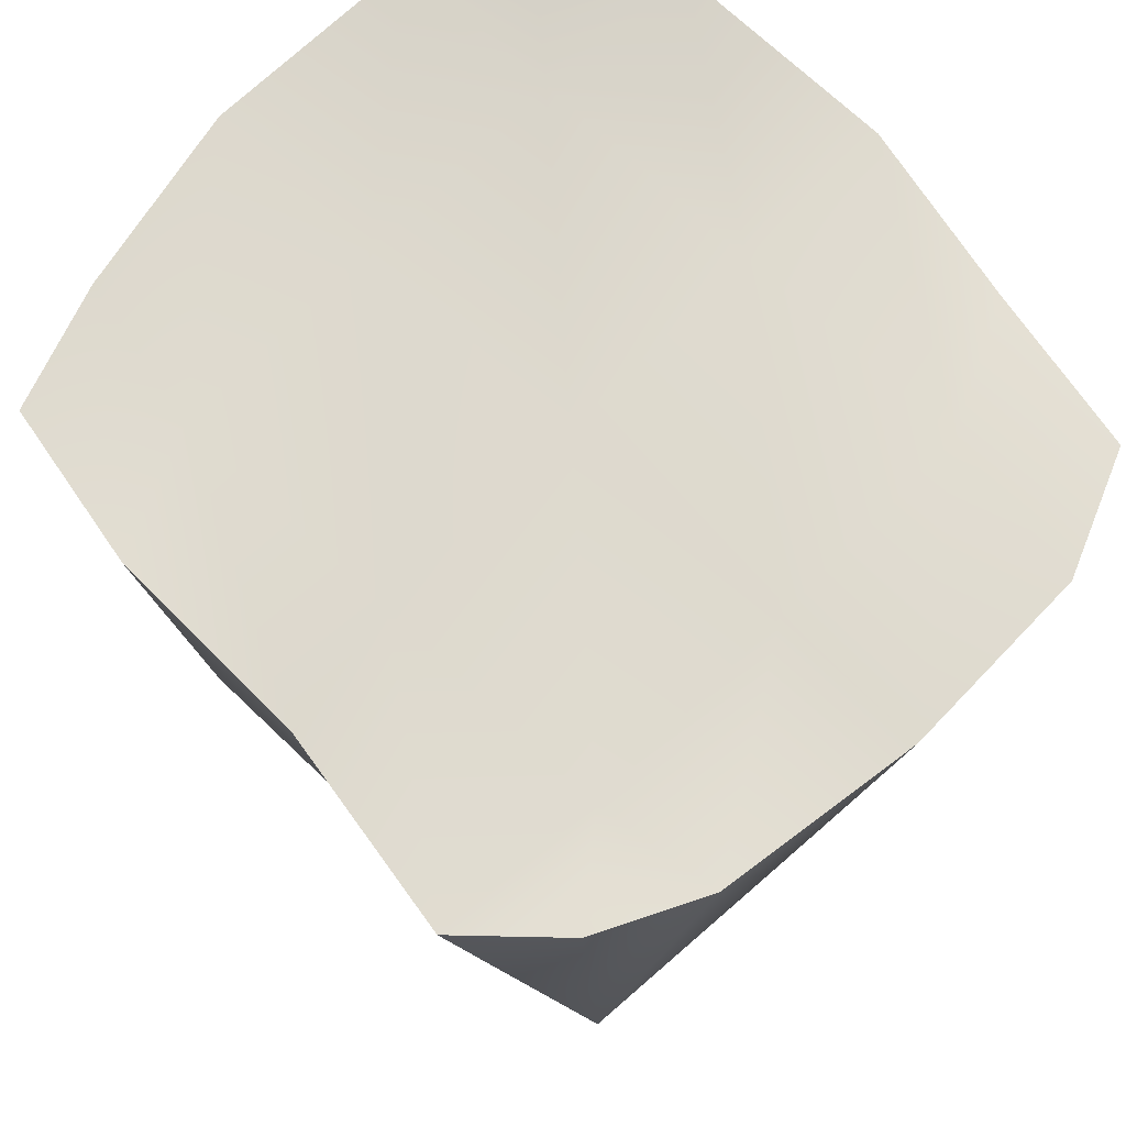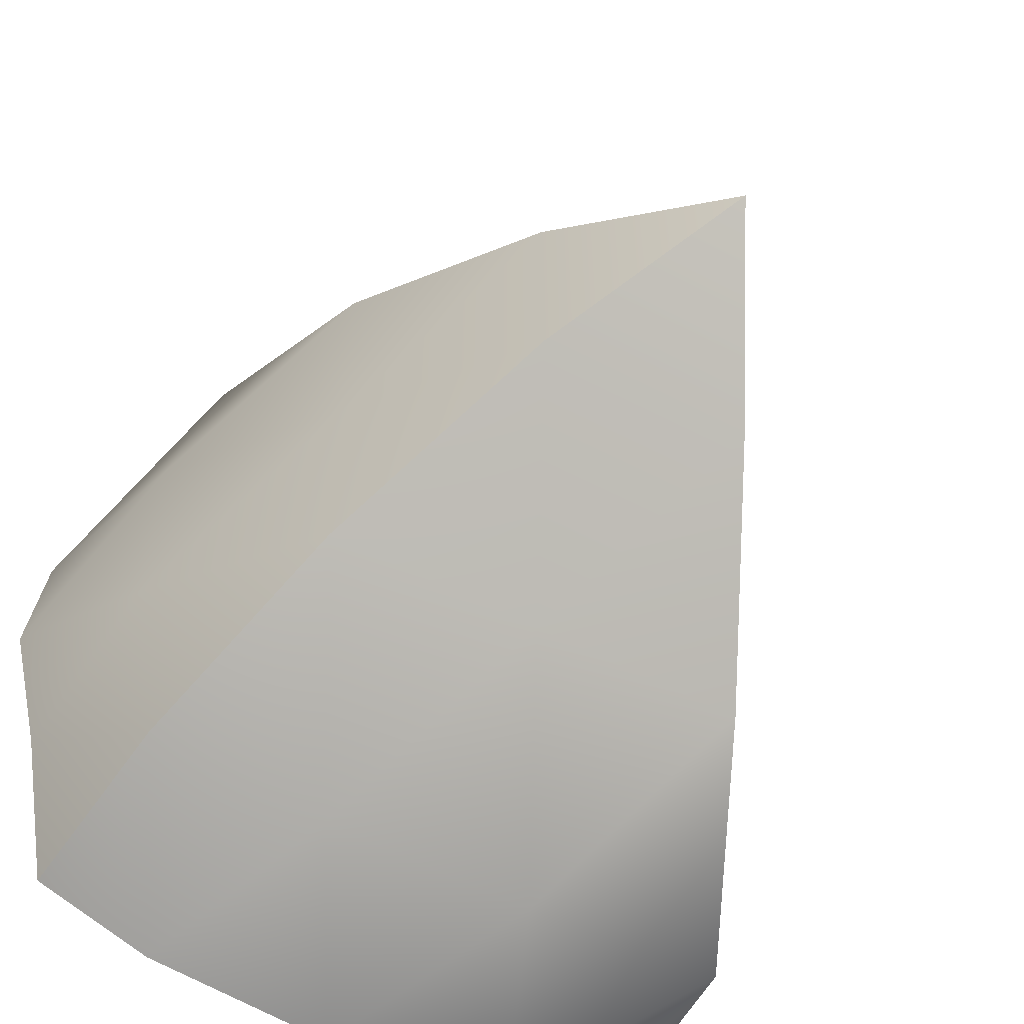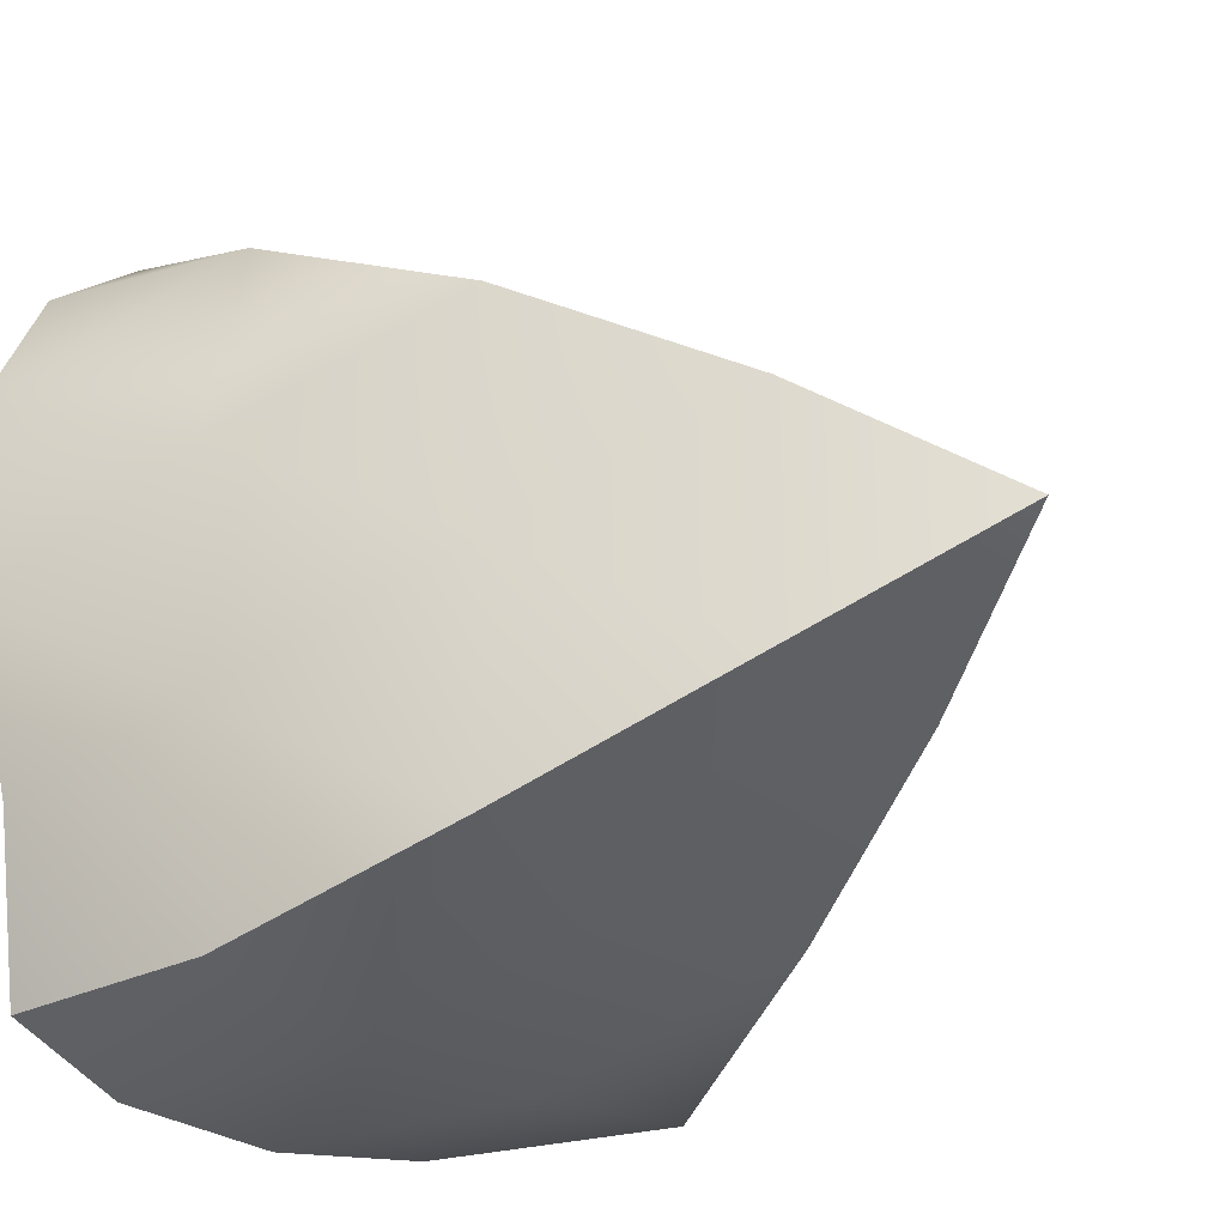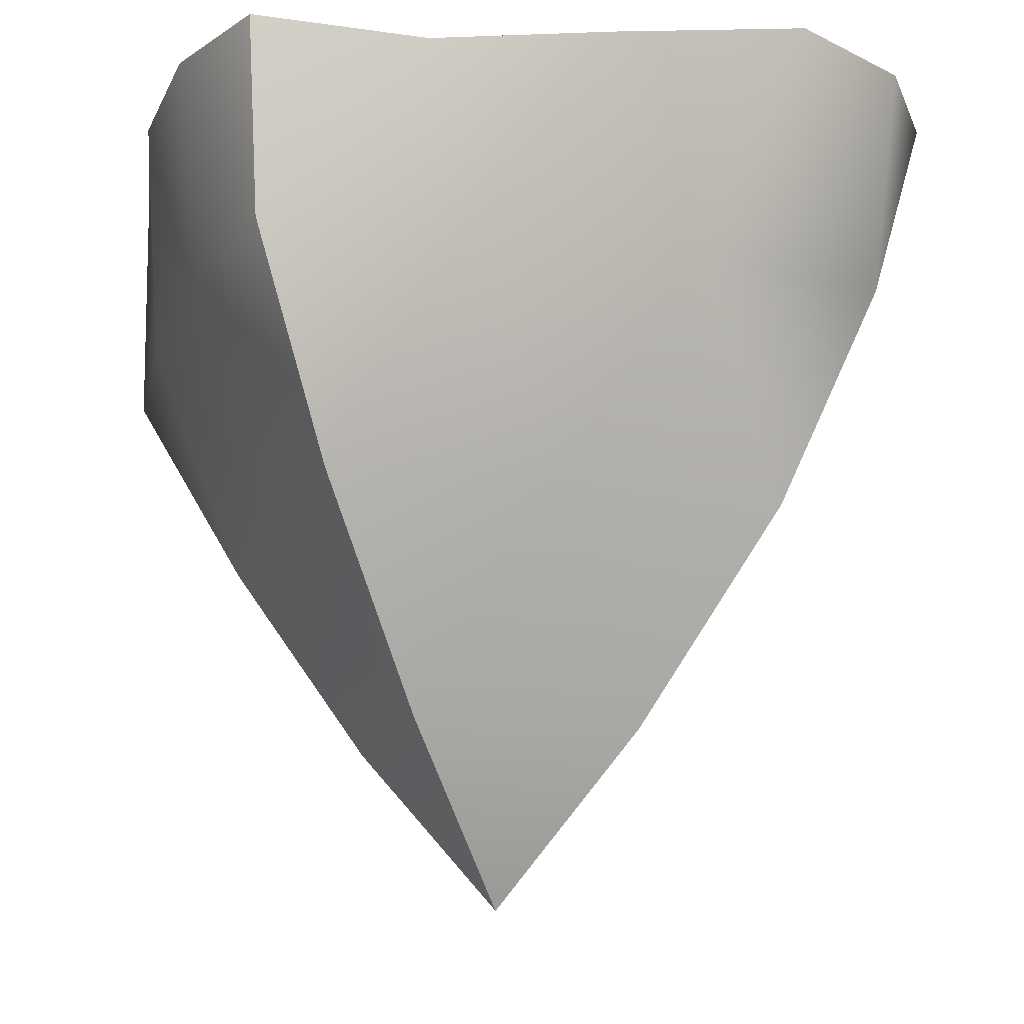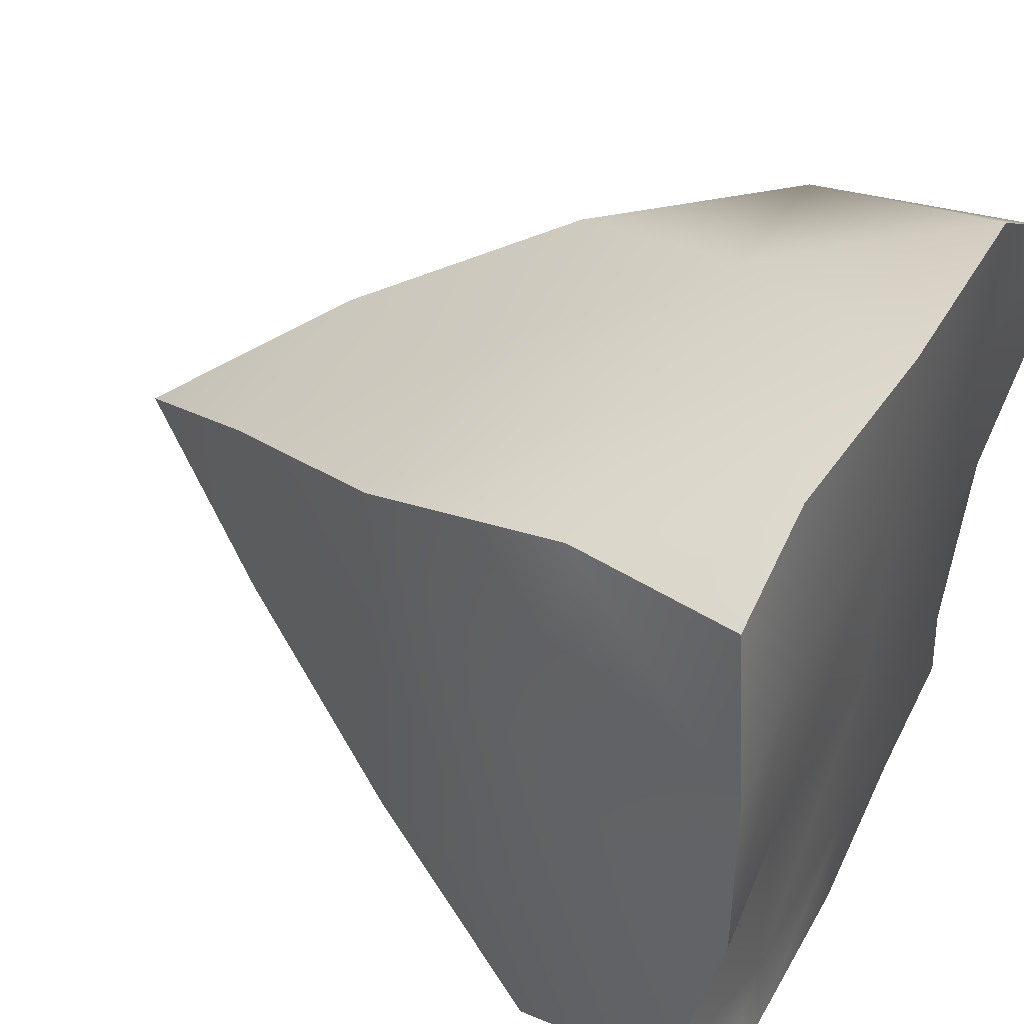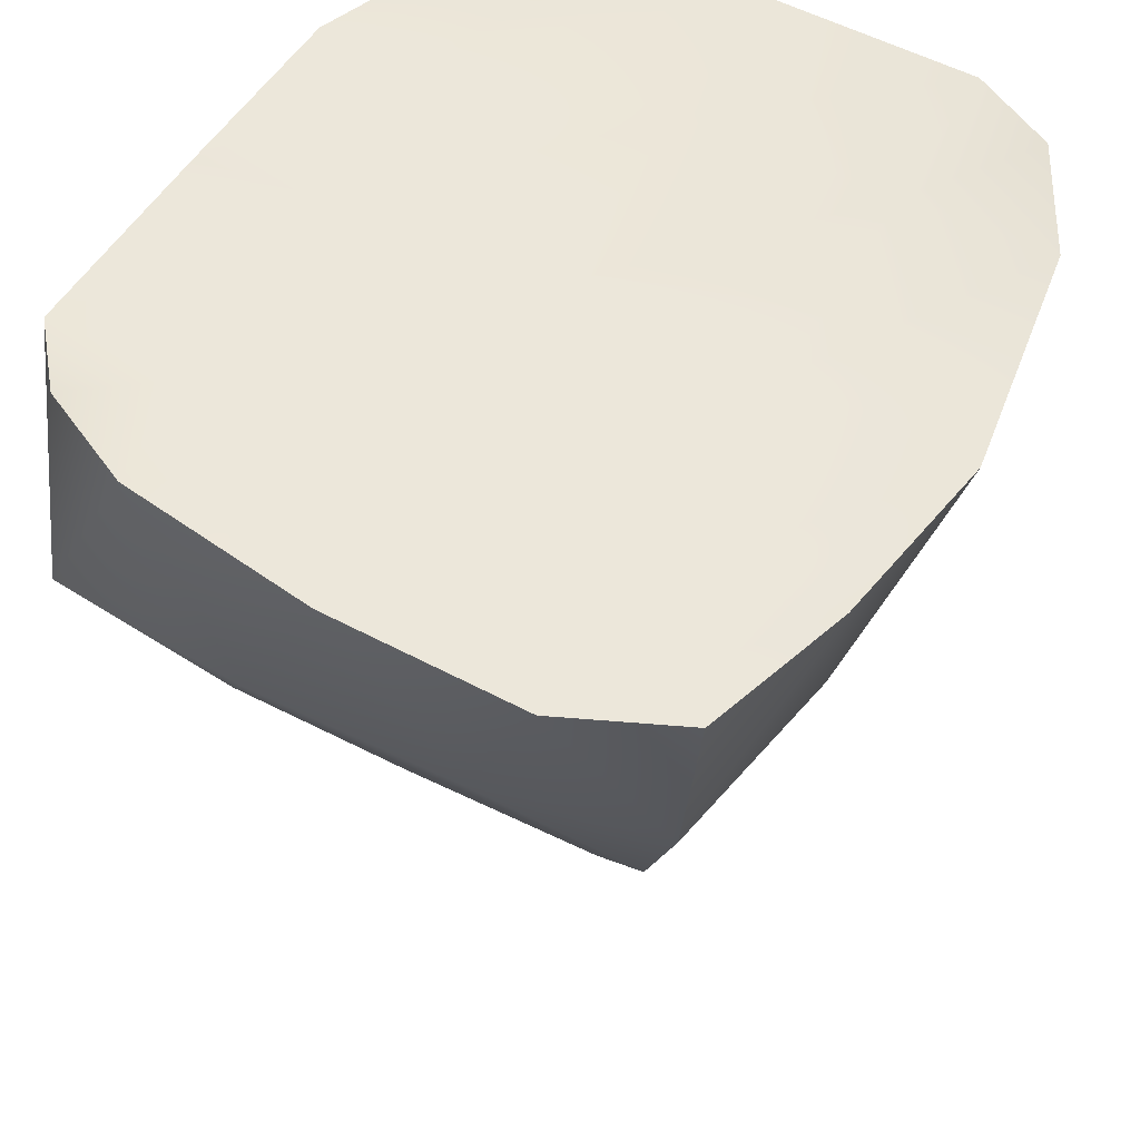
<metadata>
{"format":"obj","ext":"obj","renderer":"f3d","projection":"perspective","resolution":1024,"background":"white","views":[{"elev":71.4,"azim":133.7,"up":"+Y"},{"elev":-58.6,"azim":-28.3,"up":"+Z"},{"elev":-24.2,"azim":-50.5,"up":"+Z"},{"elev":-16.2,"azim":-106.8,"up":"+Y"},{"elev":46.9,"azim":118.2,"up":"+Z"},{"elev":51.5,"azim":-151.9,"up":"+Y"}]}
</metadata>
<code>
v -21.88 59.95 -23.92
v 21.18 61.25 -21.37
v 21.14 59.6 24.48
v -21.58 62.27 23.69
v 1.204 3.688 0.202
v -13.61 59.75 -27.25
v 0.0609 60.7 -27.32
v 14.09 61.17 -25.06
v 26.33 59.15 -15.14
v 24.1 61.87 -1.82
v 23.73 61.65 12.46
v 12.55 59.5 27.33
v 0 61.2 29.13
v -15.19 61.19 28.39
v -24.96 58.38 -12.27
v -27.48 59.44 -0.003655
v -25.95 62.61 14.74
v 18.83 47.21 23.55
v 15.19 30.92 16.41
v 7.594 15.78 8.203
v 22.12 46.02 -23.64
v 15.19 30.8 -16.64
v 7.594 15.72 -8.32
v -19.68 46.06 22.3
v -15.19 30.92 16.41
v -7.594 15.78 8.203
v -20.17 46.16 -22.79
v -15.19 30.8 -16.64
v -7.594 15.72 -8.32
v -15.19 61.02 -16.75
v -15.19 61.09 -0.2283
v -15.19 61.15 16.29
v 0 61.02 -16.75
v 0 61.09 -0.2283
v 0 61.15 16.29
v 15.19 61.02 -16.75
v 15.19 61.09 -0.2283
v 15.19 61.15 16.29
v 15.19 30.86 -0.1153
v 22.78 46 8.09
v 22.78 45.94 -8.433
v 0 30.92 16.41
v -7.594 46.07 24.61
v 7.594 46.07 24.61
v -15.19 30.86 -0.1153
v -22.78 45.94 -8.433
v -22.78 46 8.09
v 0 30.8 -16.64
v 7.594 45.88 -24.96
v -7.594 45.88 -24.96
o Pyramide
f 15 30 6 1
f 16 31 30 15
f 17 32 31 16
f 4 14 32 17
f 30 33 7 6
f 31 34 33 30
f 32 35 34 31
f 14 13 35 32
f 33 36 8 7
f 34 37 36 33
f 35 38 37 34
f 13 12 38 35
f 36 9 2 8
f 37 10 9 36
f 38 11 10 37
f 12 3 11 38
f 23 20 5
f 39 19 20
f 20 23 39
f 22 39 23
f 40 18 19
f 19 39 40
f 41 40 39
f 39 22 41
f 21 41 22
f 11 3 18
f 18 40 11
f 10 11 40
f 40 41 10
f 9 10 41
f 41 21 9
f 2 9 21
f 20 26 5
f 42 25 26
f 26 20 42
f 19 42 20
f 43 24 25
f 25 42 43
f 44 43 42
f 42 19 44
f 18 44 19
f 14 4 24
f 24 43 14
f 13 14 43
f 43 44 13
f 12 13 44
f 44 18 12
f 3 12 18
f 26 29 5
f 45 28 29
f 29 26 45
f 25 45 26
f 46 27 28
f 28 45 46
f 47 46 45
f 45 25 47
f 24 47 25
f 15 1 27
f 27 46 15
f 16 15 46
f 46 47 16
f 17 16 47
f 47 24 17
f 4 17 24
f 29 23 5
f 48 22 23
f 23 29 48
f 28 48 29
f 49 21 22
f 22 48 49
f 50 49 48
f 48 28 50
f 27 50 28
f 8 2 21
f 21 49 8
f 7 8 49
f 49 50 7
f 6 7 50
f 50 27 6
f 1 6 27

</code>
